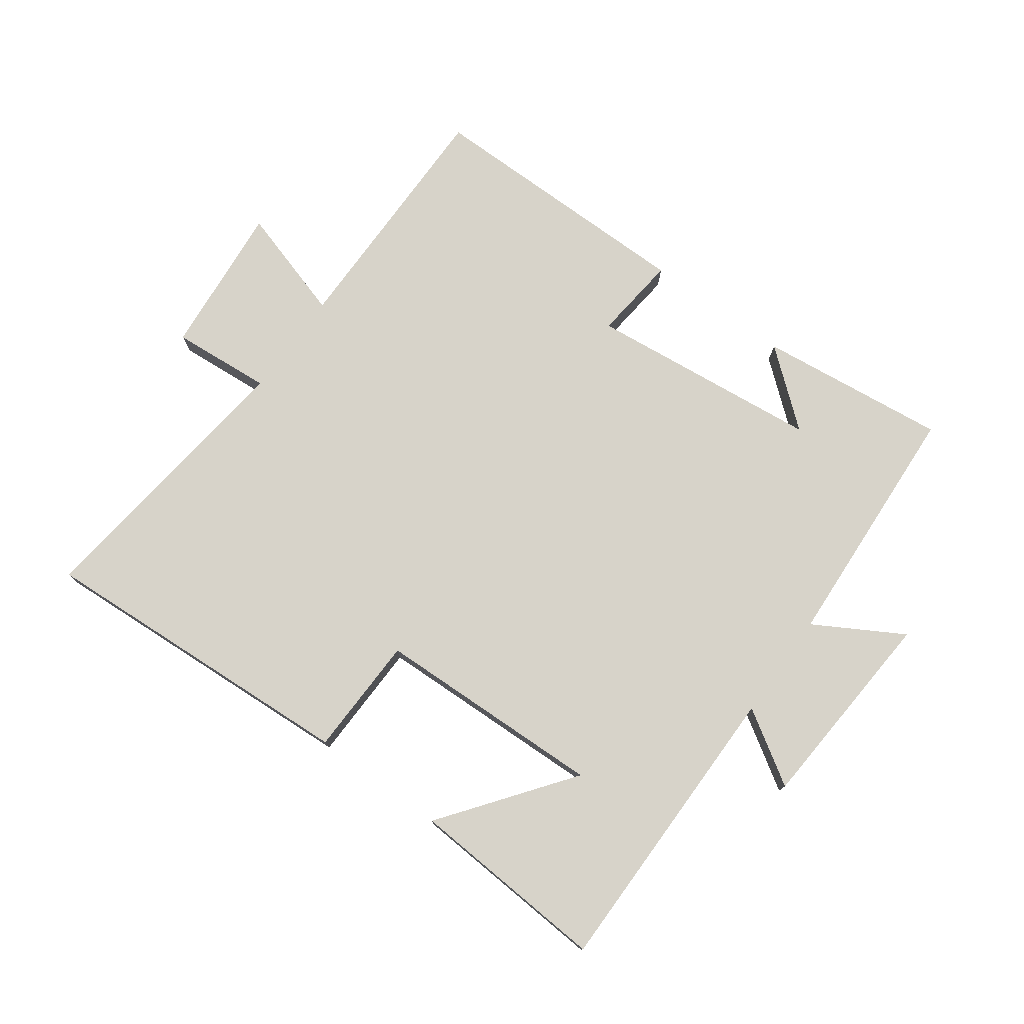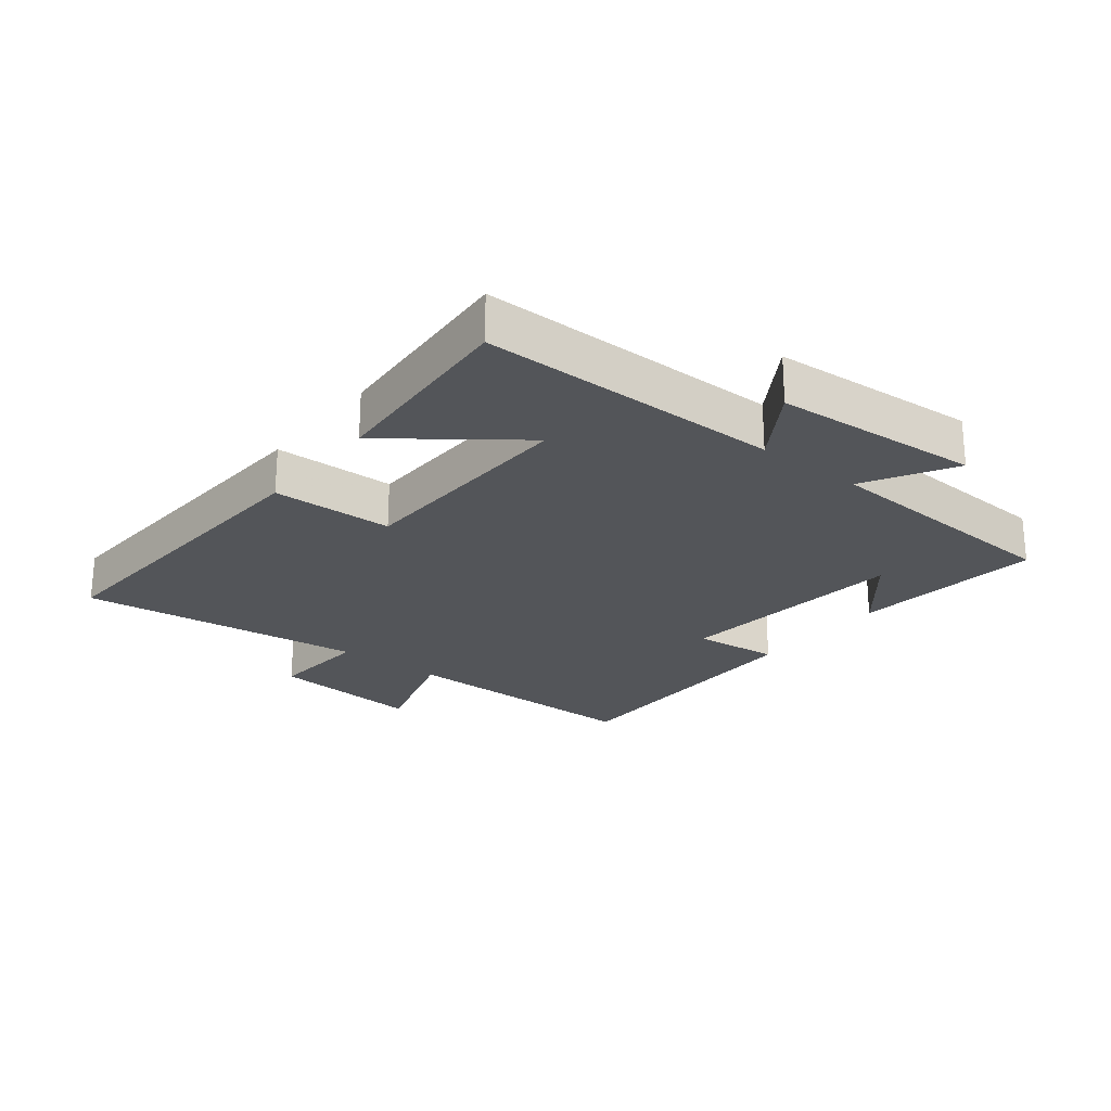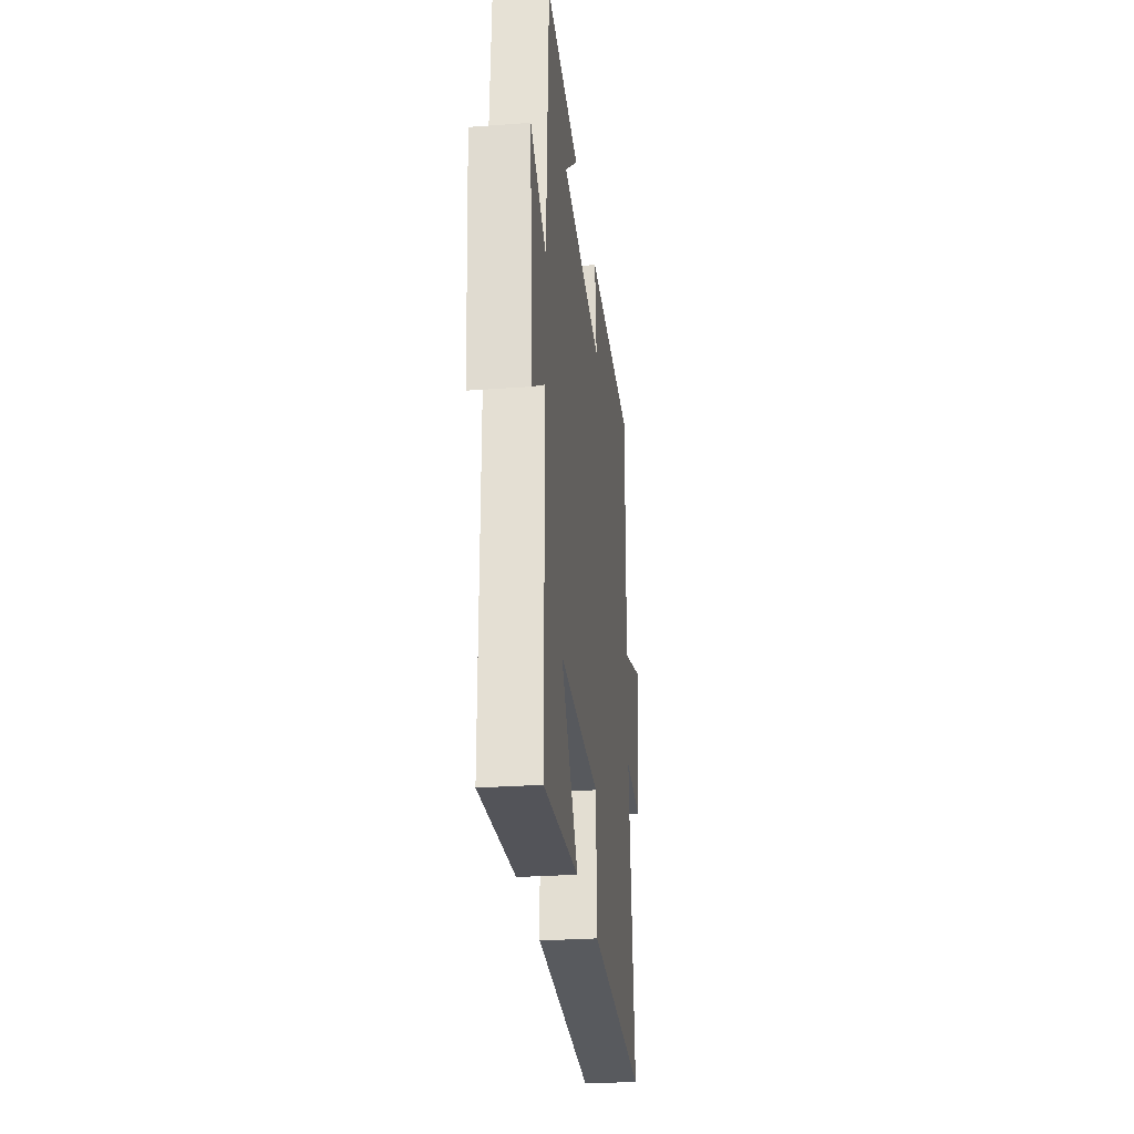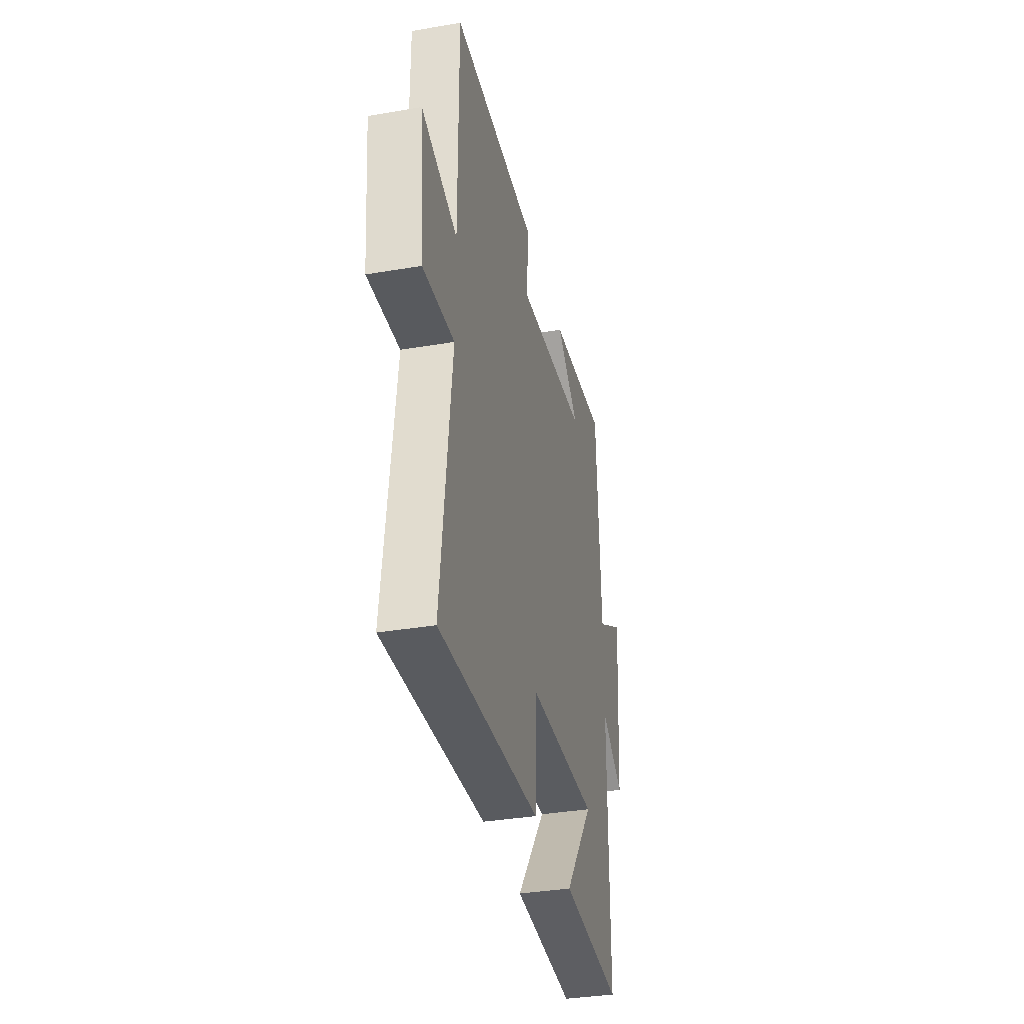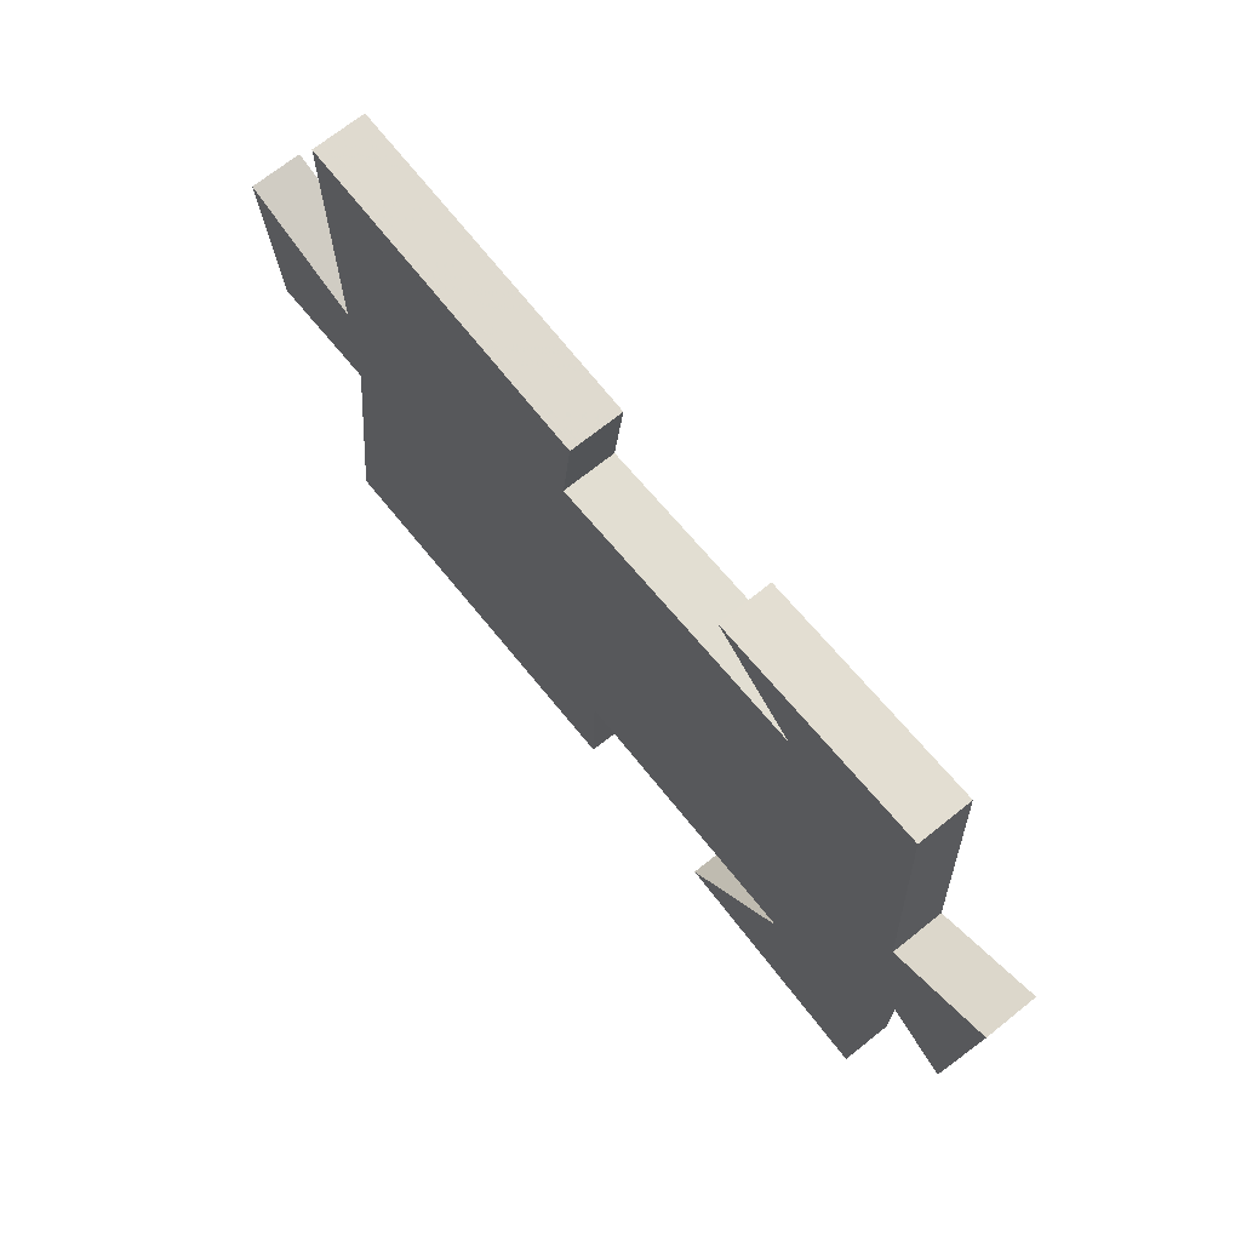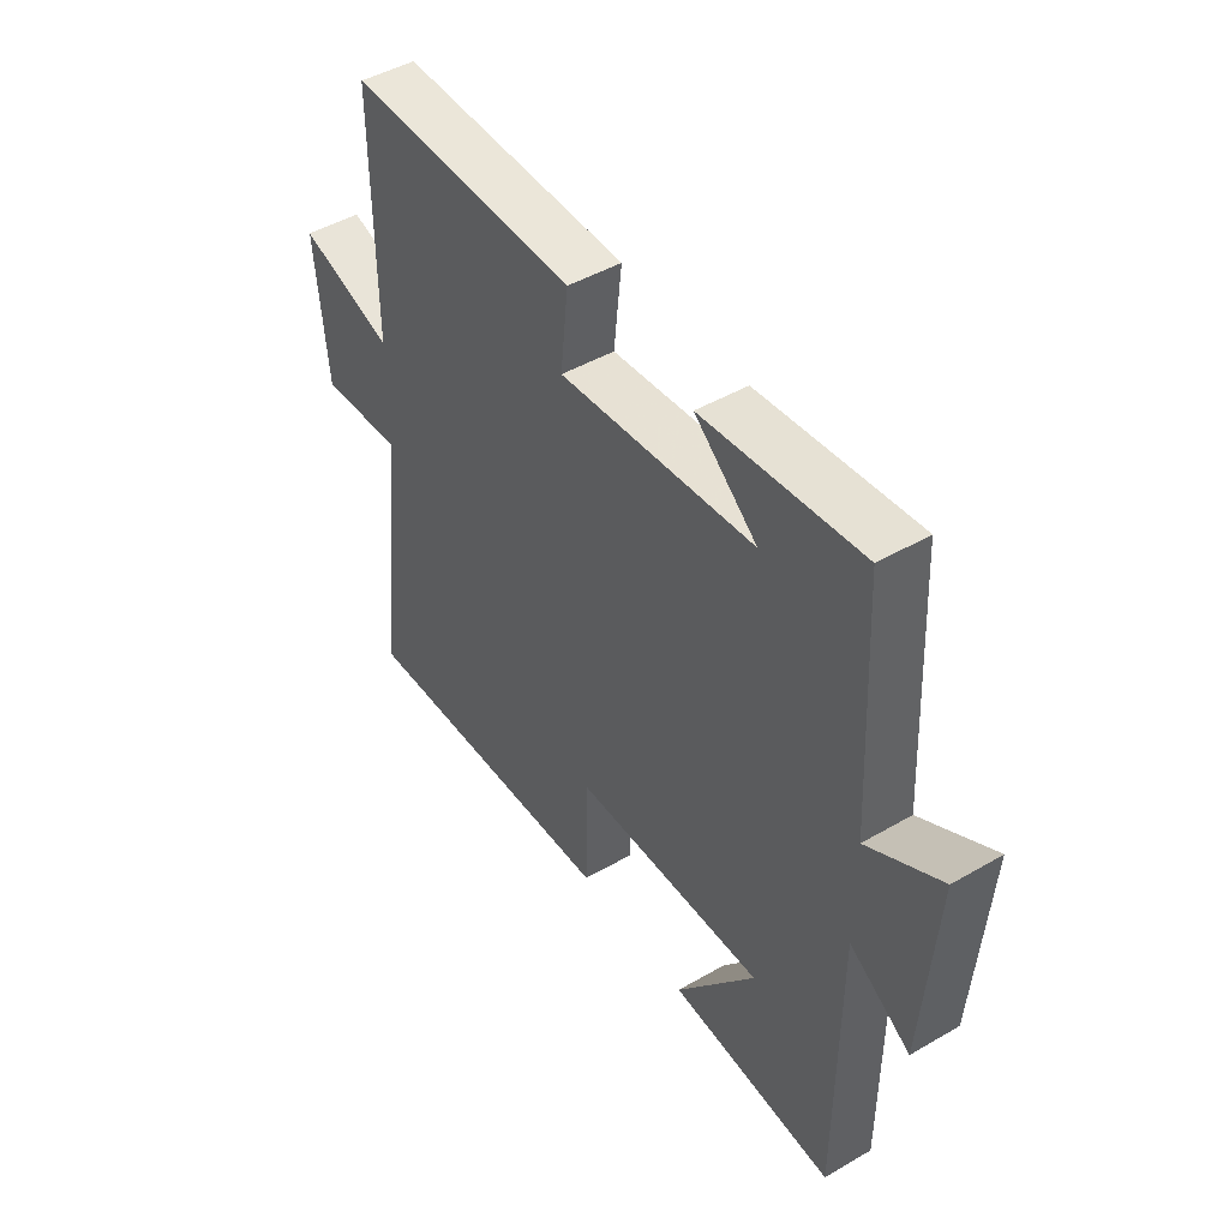
<metadata>
{"format":"obj","ext":"obj","renderer":"f3d","projection":"perspective","resolution":1024,"background":"white","views":[{"elev":76.1,"azim":-144.1,"up":"+Y"},{"elev":-24.0,"azim":-128.4,"up":"+Y"},{"elev":-27.7,"azim":-83.5,"up":"+Z"},{"elev":-35.4,"azim":102.8,"up":"+Z"},{"elev":70.7,"azim":-128.6,"up":"+Z"},{"elev":46.5,"azim":-123.5,"up":"+Z"}]}
</metadata>
<code>
v 0.501 0.07 0.503
v 0.5 0.07 0.102
v 0.682 0.07 0.158
v 0.66 0.07 -0.086
v 0.5 0.07 -0.074
v 0.555 0.07 -0.528
v 0.036 0.07 -0.5
v 0.031 0.07 -0.308
v -0.335 0.07 -0.298
v -0.182 0.07 -0.5
v -0.499 0.07 -0.522
v -0.5 0.07 -0.043
v -0.616 0.07 -0.117
v -0.64 0.07 0.211
v -0.5 0.07 0.131
v -0.479 0.07 0.533
v -0.178 0.07 0.5
v -0.297 0.07 0.401
v 0.075 0.07 0.363
v 0.06 0.07 0.5
v 0.501 0 0.503
v 0.5 0 0.102
v 0.682 0 0.158
v 0.66 0 -0.086
v 0.5 0 -0.074
v 0.555 0 -0.528
v 0.036 0 -0.5
v 0.031 0 -0.308
v -0.335 0 -0.298
v -0.182 0 -0.5
v -0.499 0 -0.522
v -0.5 0 -0.043
v -0.616 0 -0.117
v -0.64 0 0.211
v -0.5 0 0.131
v -0.479 0 0.533
v -0.178 0 0.5
v -0.297 0 0.401
v 0.075 0 0.363
v 0.06 0 0.5
f 19 20 1 2
f 18 19 2
f 16 17 18
f 15 16 18
f 15 18 2
f 12 13 14 15
f 12 15 2
f 9 10 11
f 9 11 12
f 8 9 12 2
f 5 6 7 8
f 2 3 4 5
f 2 5 8
f 22 21 40 39
f 22 39 38
f 38 37 36
f 38 36 35
f 22 38 35
f 35 34 33 32
f 22 35 32
f 31 30 29
f 32 31 29
f 22 32 29 28
f 28 27 26 25
f 25 24 23 22
f 28 25 22
f 1 21 22 2
f 2 22 23 3
f 3 23 24 4
f 4 24 25 5
f 5 25 26 6
f 6 26 27 7
f 7 27 28 8
f 8 28 29 9
f 9 29 30 10
f 10 30 31 11
f 11 31 32 12
f 12 32 33 13
f 13 33 34 14
f 14 34 35 15
f 15 35 36 16
f 16 36 37 17
f 17 37 38 18
f 18 38 39 19
f 19 39 40 20
f 20 40 21 1

</code>
